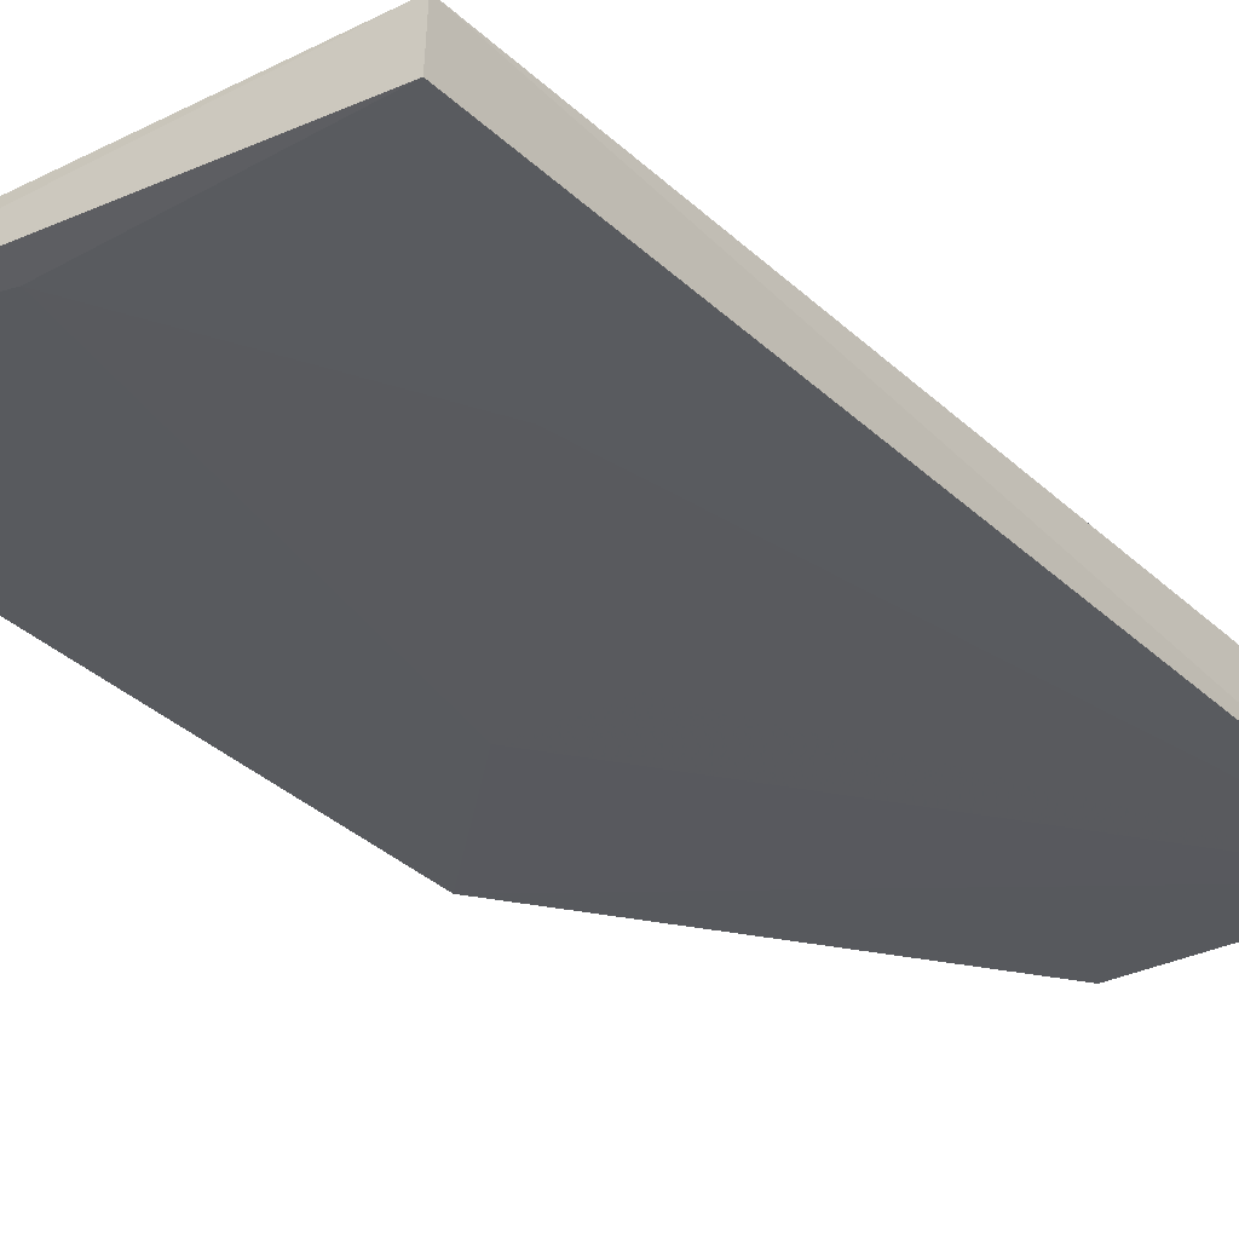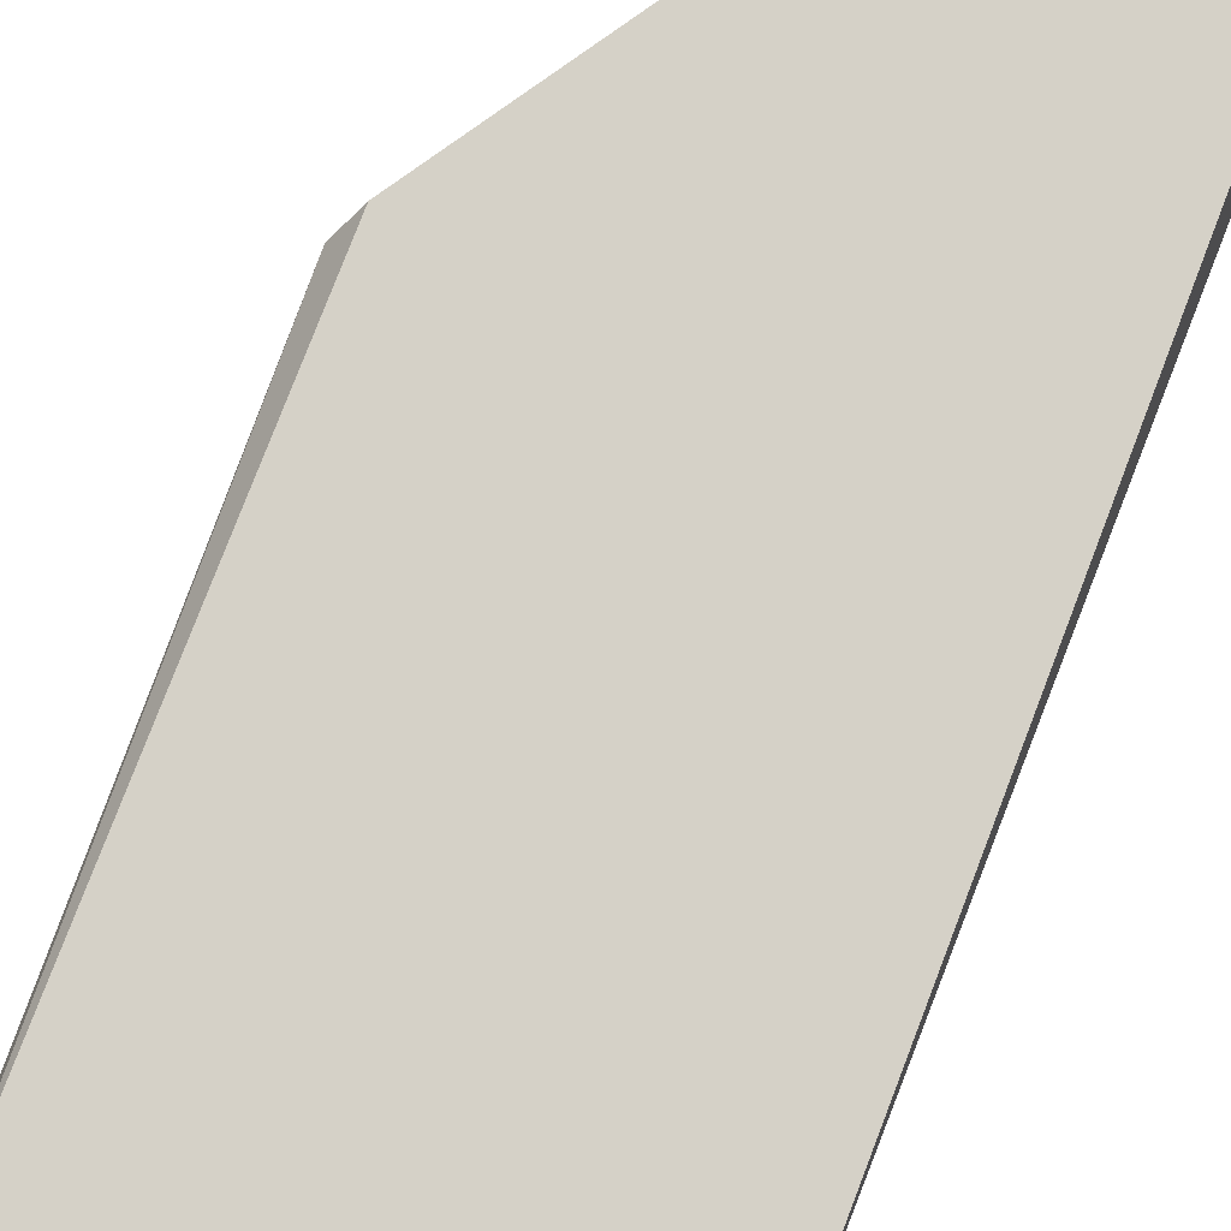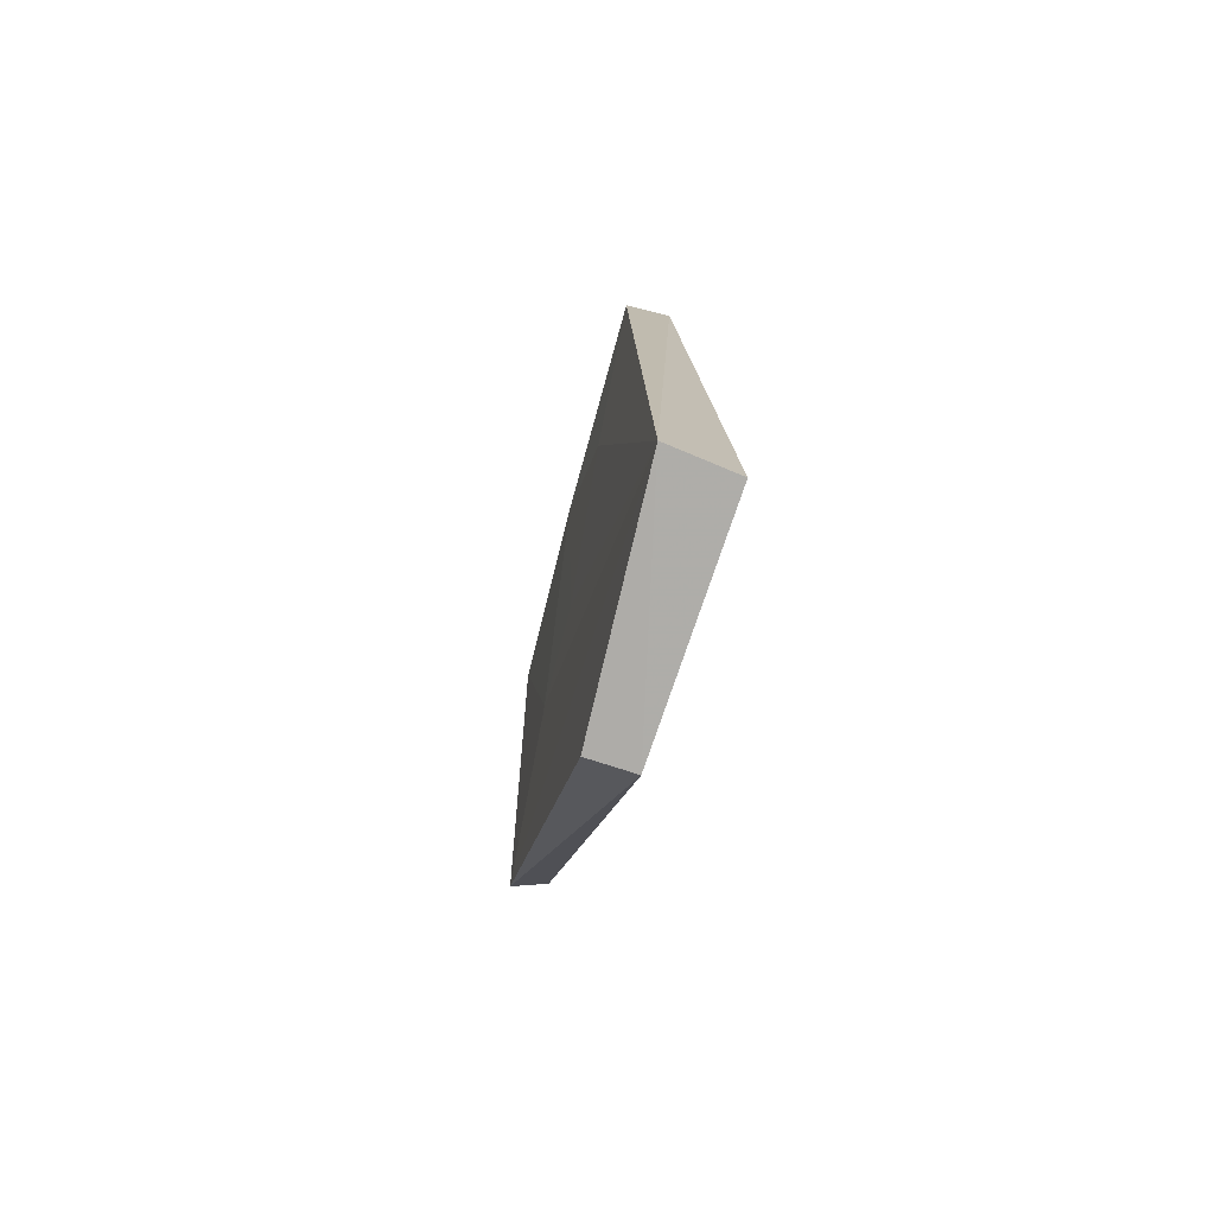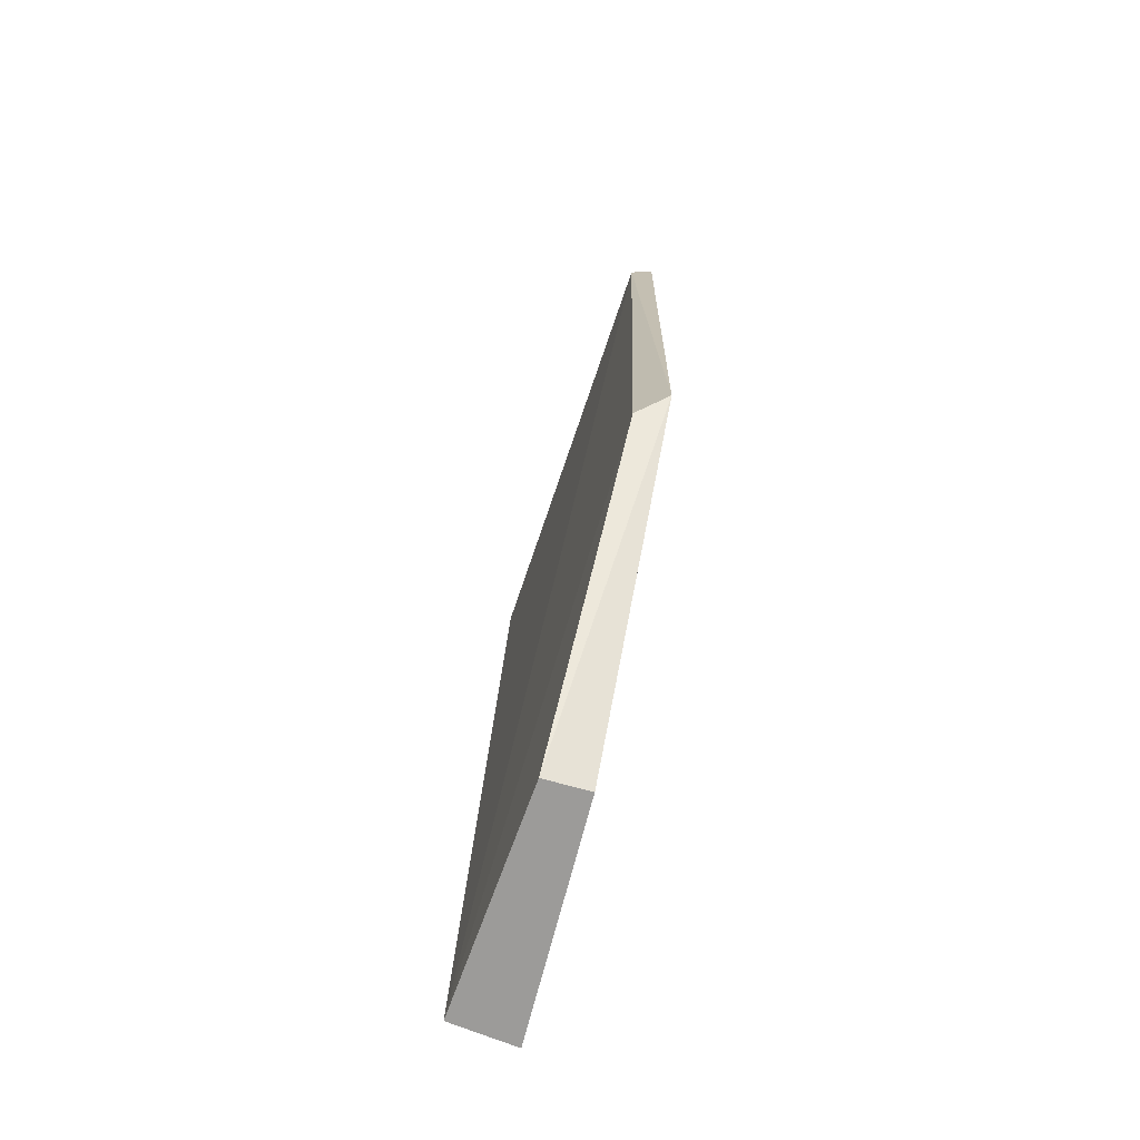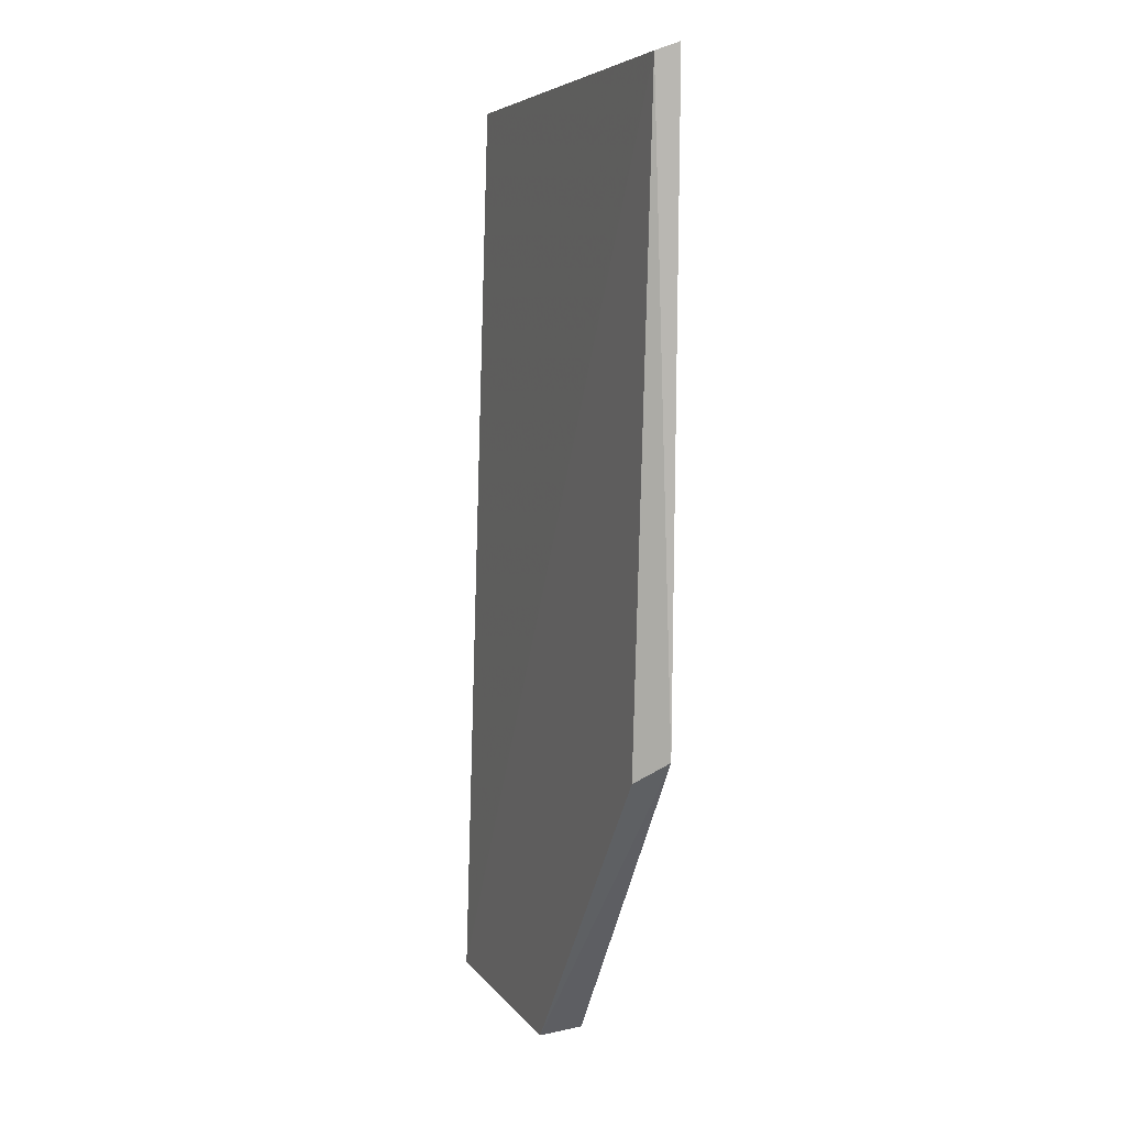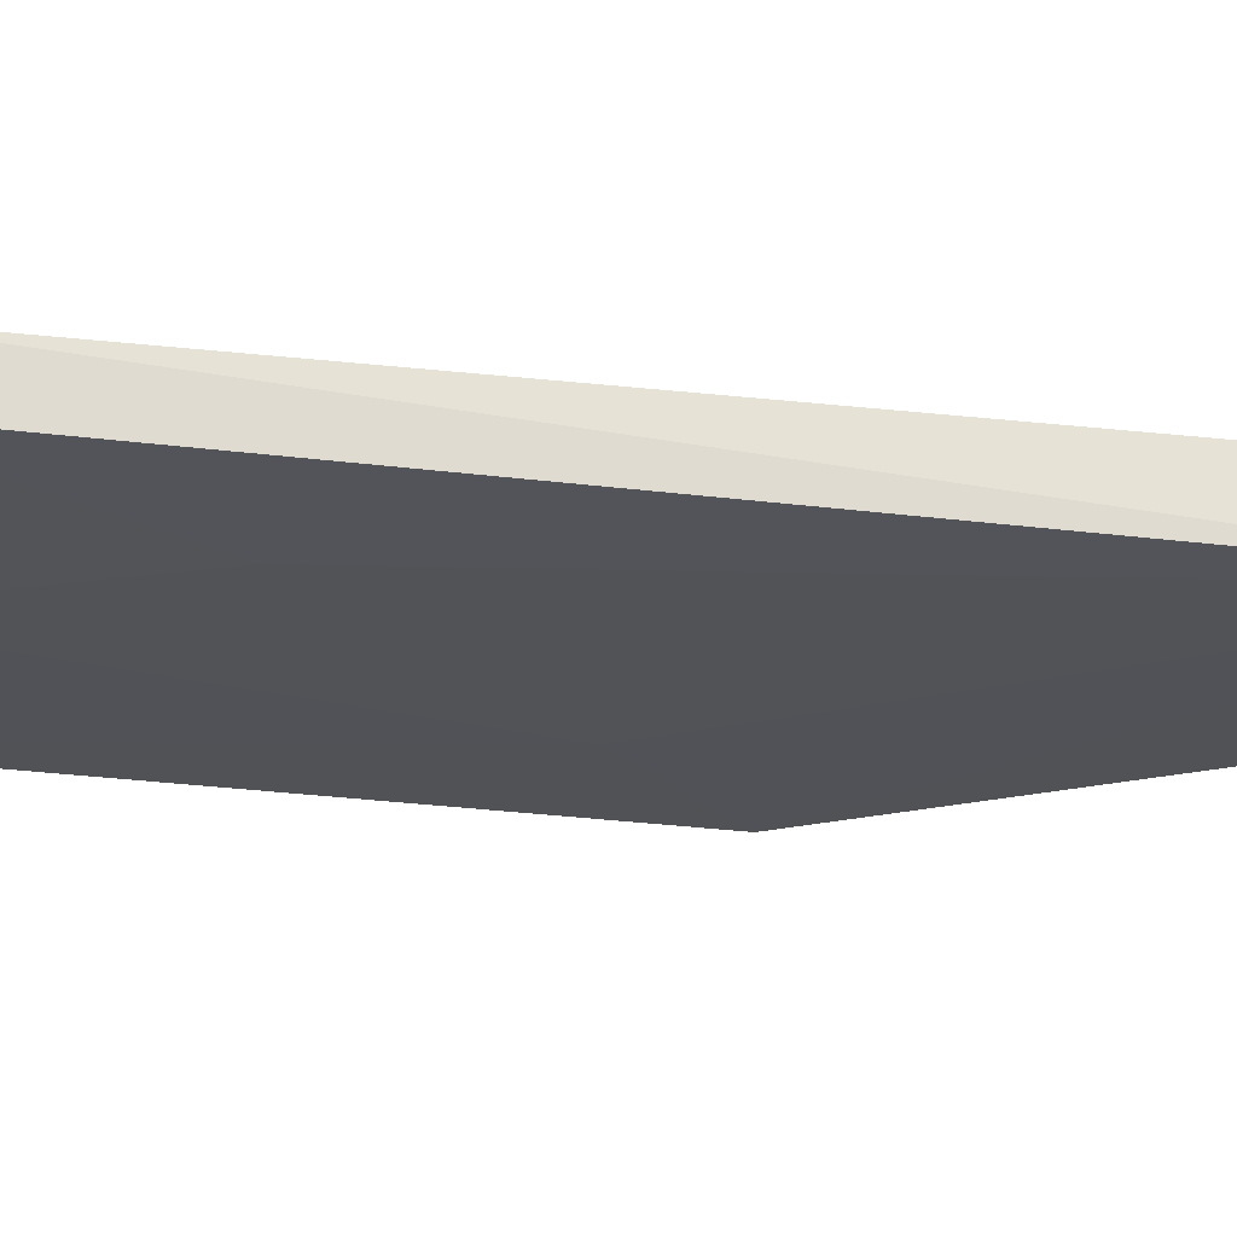
<metadata>
{"format":"obj","ext":"obj","renderer":"f3d","projection":"perspective","resolution":1024,"background":"white","views":[{"elev":-32.2,"azim":37.2,"up":"+Y"},{"elev":76.5,"azim":21.7,"up":"+Y"},{"elev":-77.0,"azim":75.6,"up":"+Z"},{"elev":-70.1,"azim":-105.5,"up":"+Z"},{"elev":10.4,"azim":-107.7,"up":"+Z"},{"elev":-22.6,"azim":75.2,"up":"+Y"}]}
</metadata>
<code>
v 0.02781 0.02437 0.124
v 0.0278 0.02349 0.124
v 0.02781 0.02376 0.1071
v 0.02354 0.02465 0.107
v 0.01977 0.02346 0.1249
v 0.02764 0.02497 0.107
v 0.01988 0.02387 0.1248
v 0.02352 0.02342 0.1241
v 0.01936 0.02367 0.1133
v 0.0197 0.02423 0.1129
v 0.0256 0.0235 0.1198
v 0.02357 0.02384 0.1071
v 0.02176 0.02357 0.1157
v 0.02354 0.02358 0.1156
f 1 2 3
f 5 2 1
f 6 1 3
f 6 3 4
f 7 5 1
f 7 1 6
f 8 2 5
f 9 5 7
f 10 7 6
f 10 6 4
f 10 9 7
f 10 4 9
f 11 3 2
f 11 2 8
f 12 9 4
f 12 4 3
f 12 3 9
f 13 8 5
f 13 5 9
f 13 9 3
f 14 11 8
f 14 8 13
f 14 13 3
f 14 3 11

</code>
